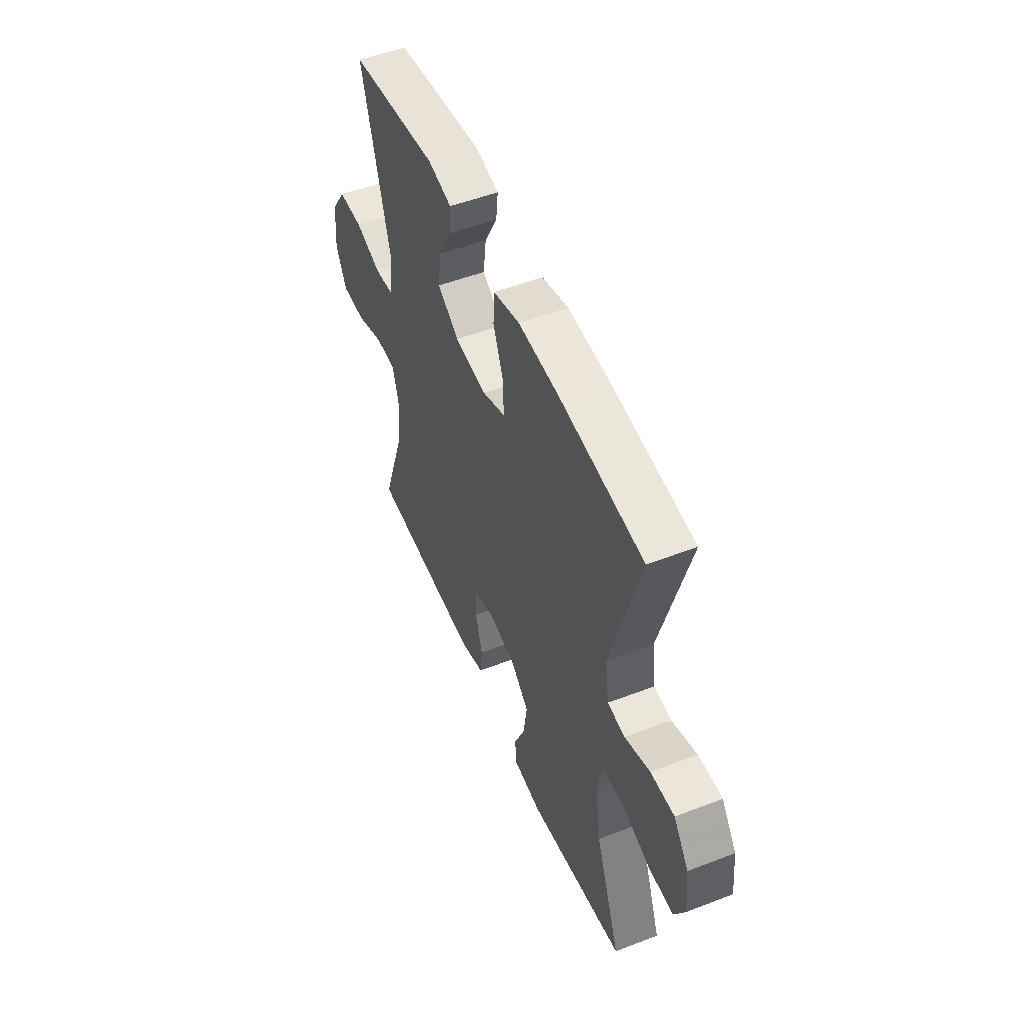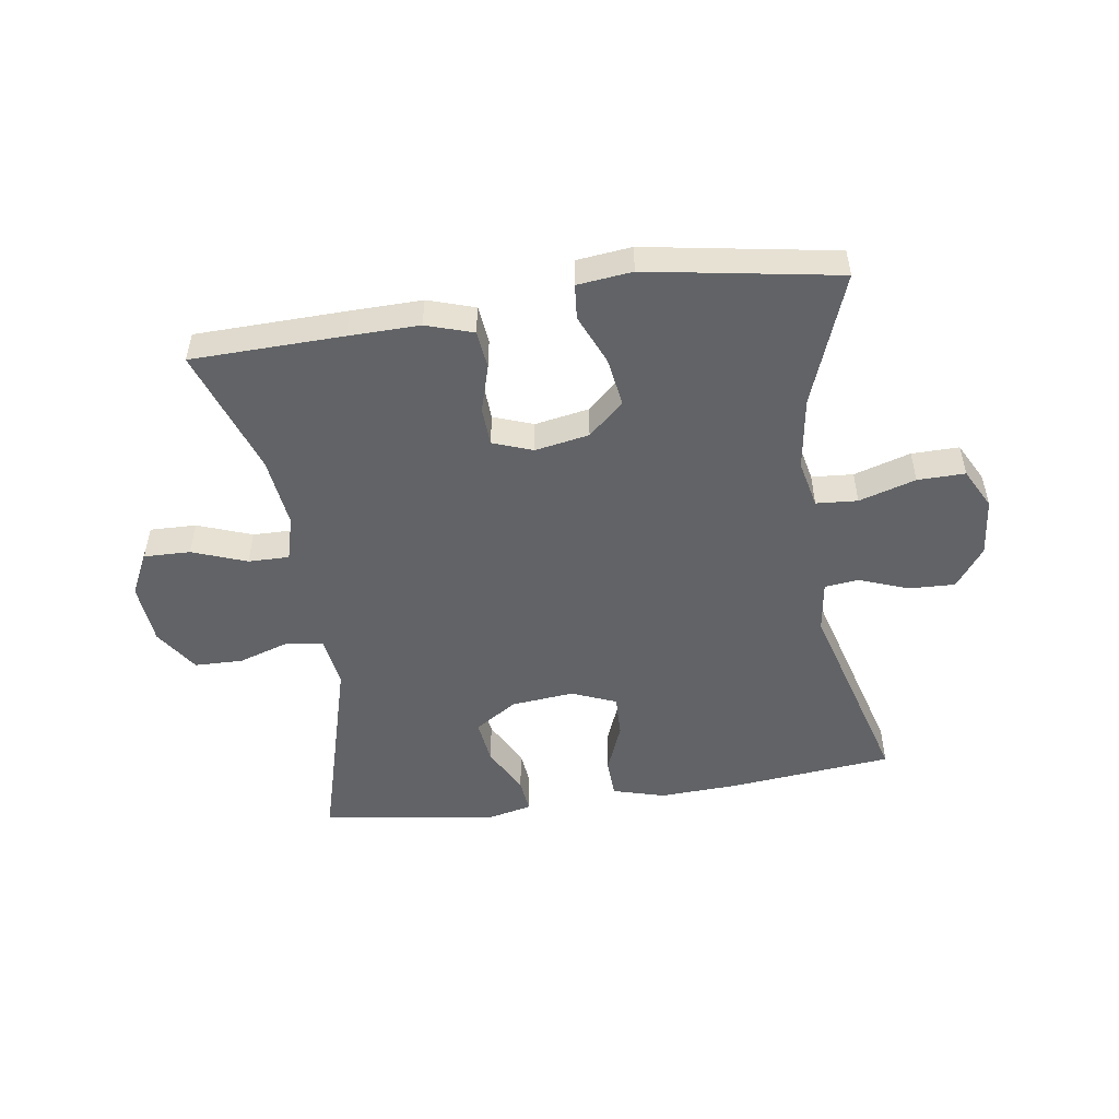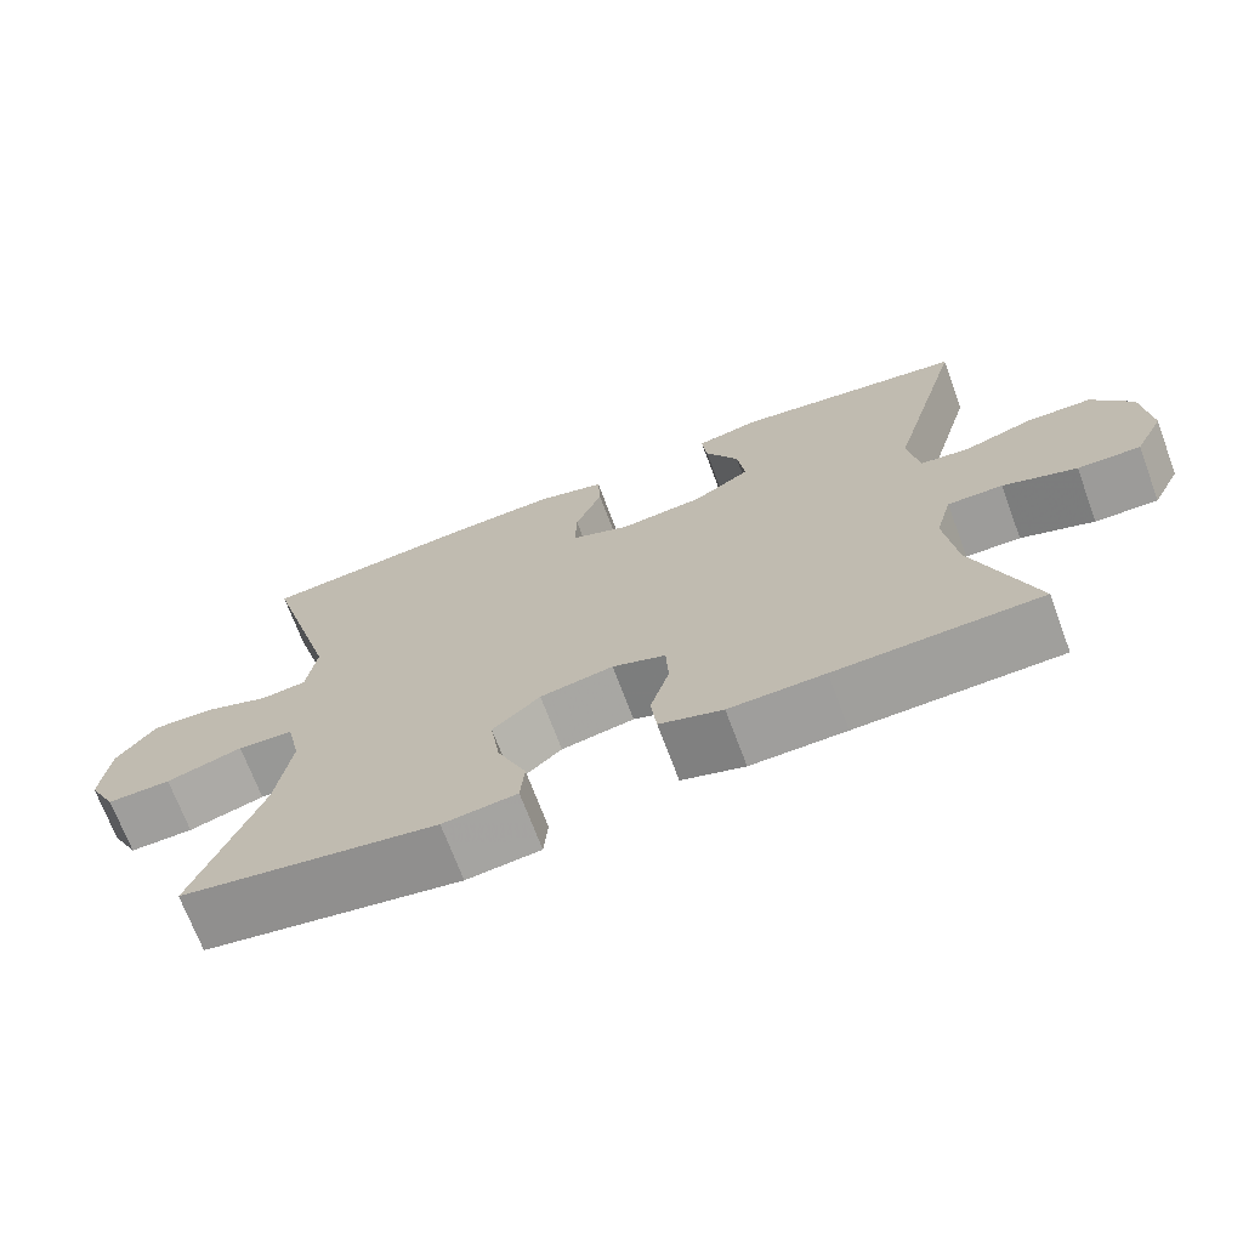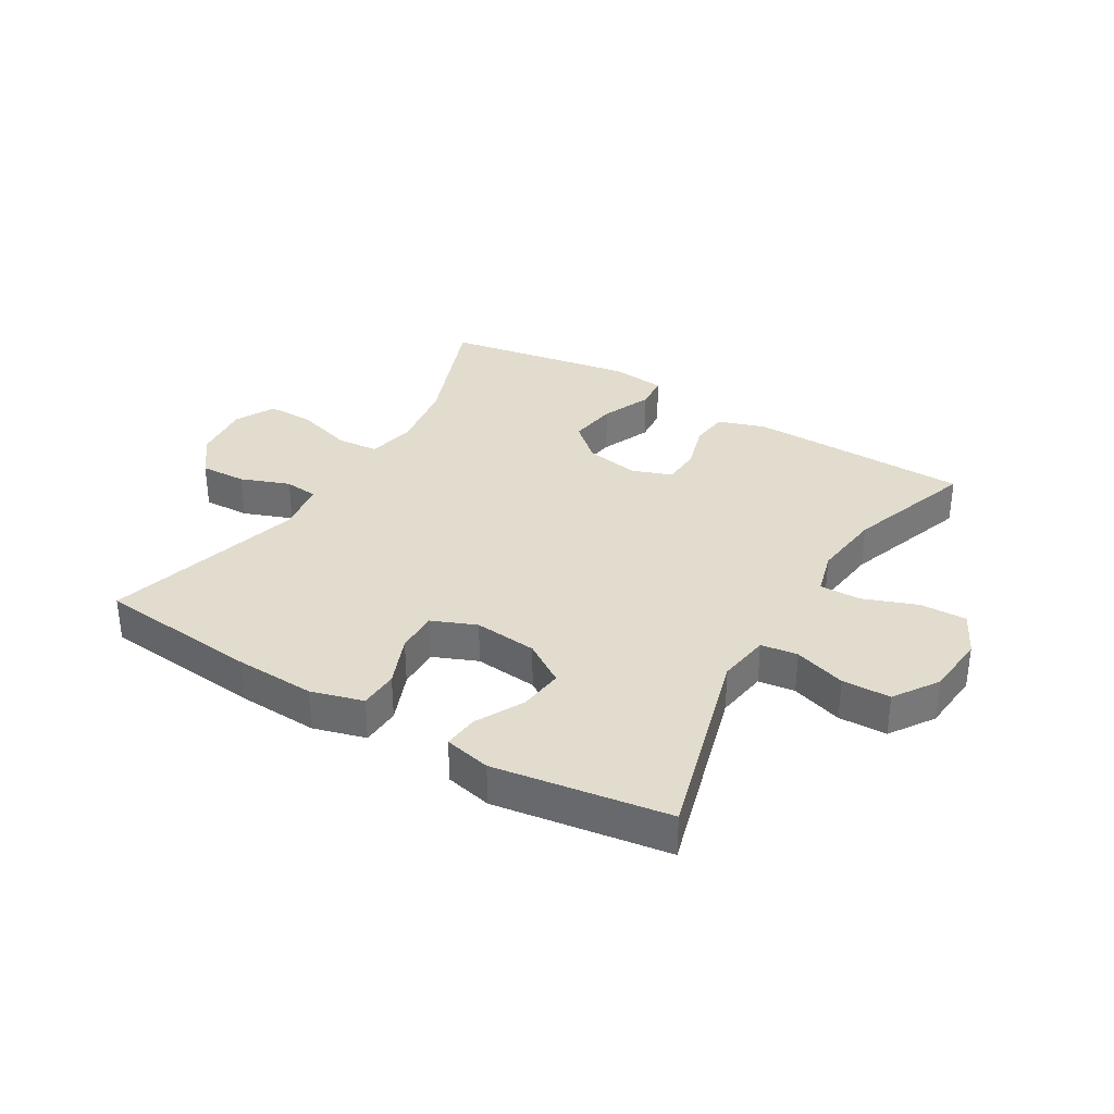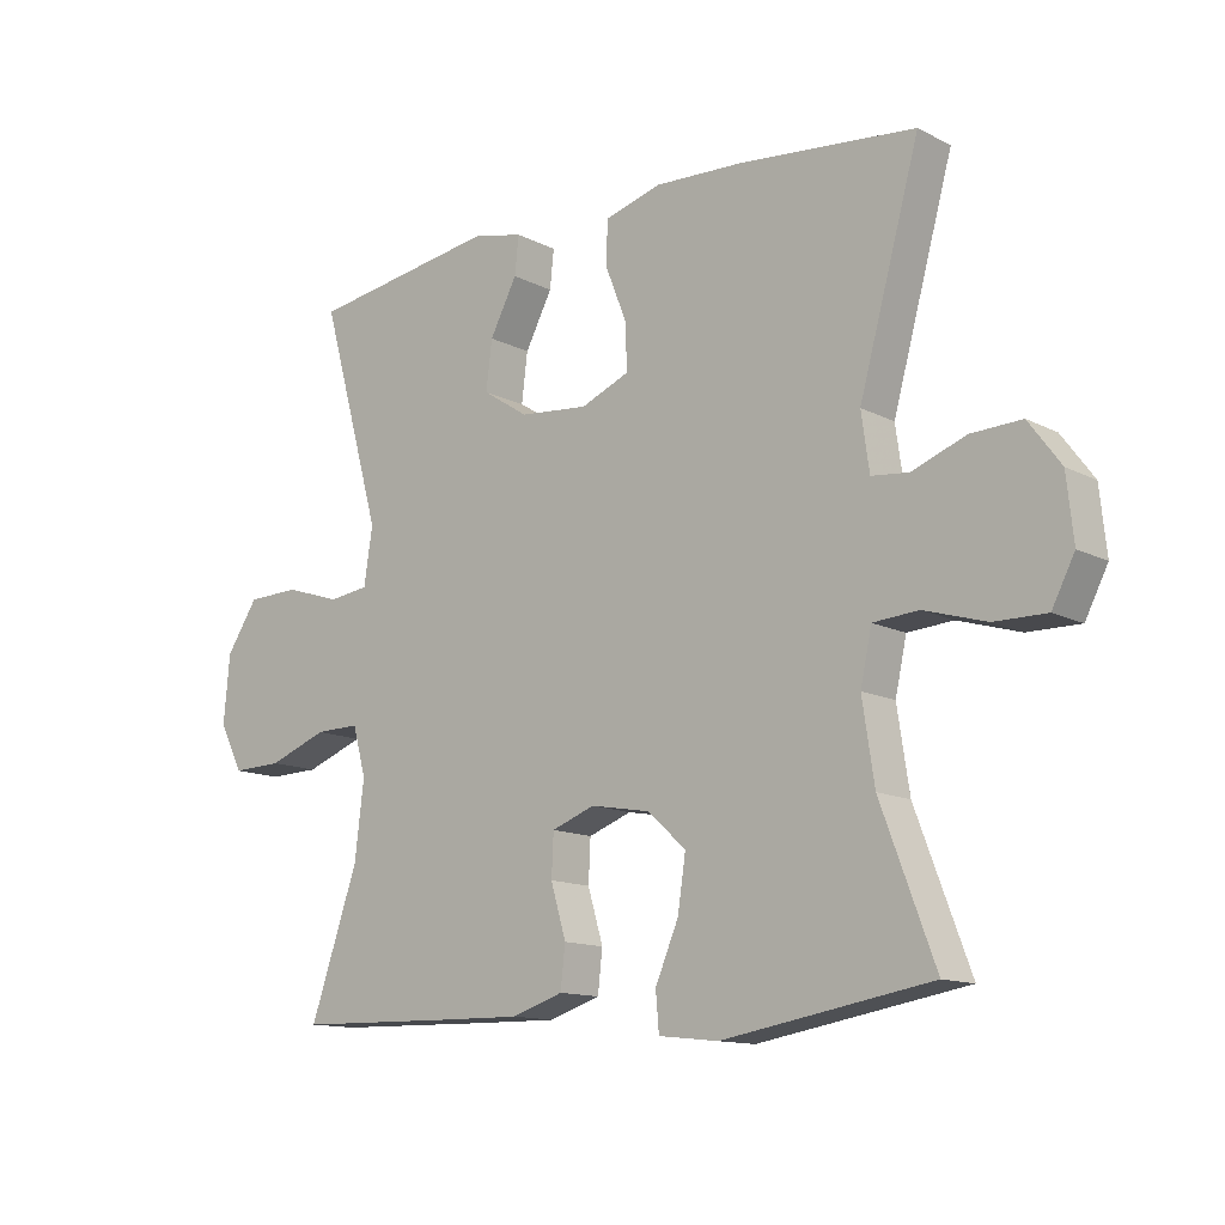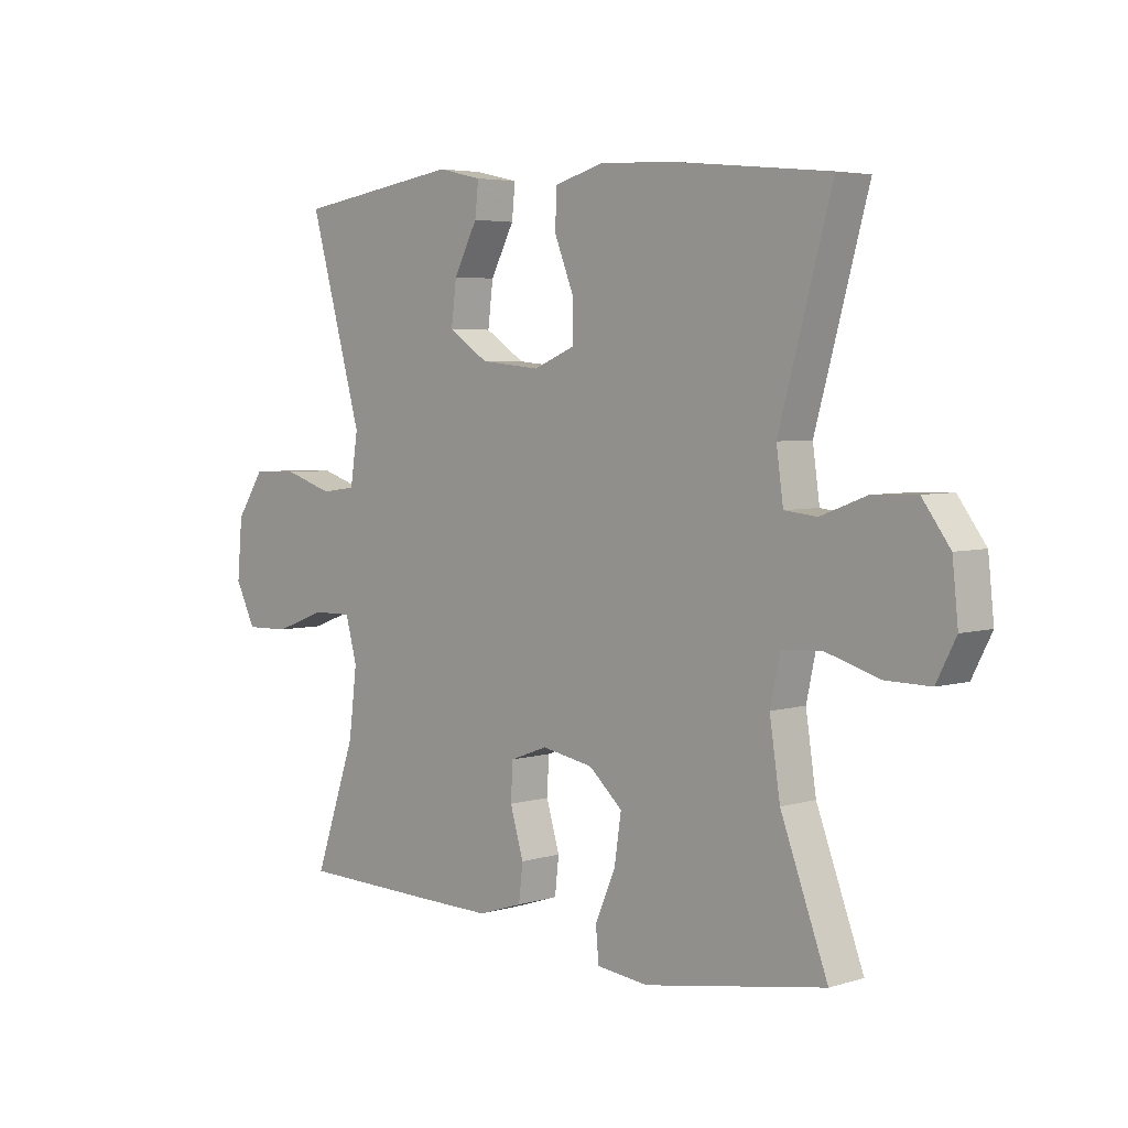
<metadata>
{"format":"obj","ext":"obj","renderer":"f3d","projection":"perspective","resolution":1024,"background":"white","views":[{"elev":51.7,"azim":-112.6,"up":"+Z"},{"elev":-50.8,"azim":-171.5,"up":"+Y"},{"elev":-70.5,"azim":20.5,"up":"+Z"},{"elev":34.0,"azim":30.8,"up":"+Y"},{"elev":-13.0,"azim":-139.3,"up":"+Z"},{"elev":4.5,"azim":-134.2,"up":"+Z"}]}
</metadata>
<code>
v -0.5 0.07 0.5
v -0.233 0.07 0.527
v -0.102 0.07 0.533
v -0.017 0.07 0.509
v -0.014 0.07 0.445
v -0.047 0.07 0.362
v -0.049 0.07 0.293
v 0.024 0.07 0.263
v 0.127 0.07 0.273
v 0.196 0.07 0.318
v 0.187 0.07 0.391
v 0.146 0.07 0.469
v 0.14 0.07 0.526
v 0.216 0.07 0.543
v 0.5 0.07 0.5
v 0.408 0.07 0.172
v 0.421 0.07 0.087
v 0.481 0.07 0.079
v 0.565 0.07 0.106
v 0.644 0.07 0.104
v 0.692 0.07 0.032
v 0.701 0.07 -0.069
v 0.666 0.07 -0.139
v 0.59 0.07 -0.137
v 0.501 0.07 -0.104
v 0.434 0.07 -0.103
v 0.414 0.07 -0.176
v 0.428 0.07 -0.291
v 0.5 0.07 -0.5
v 0.252 0.07 -0.506
v 0.136 0.07 -0.508
v 0.059 0.07 -0.483
v 0.052 0.07 -0.421
v 0.075 0.07 -0.343
v 0.072 0.07 -0.28
v 0.007 0.07 -0.256
v -0.082 0.07 -0.272
v -0.14 0.07 -0.324
v -0.128 0.07 -0.404
v -0.093 0.07 -0.486
v -0.098 0.07 -0.543
v -0.188 0.07 -0.553
v -0.5 0.07 -0.5
v -0.419 0.07 -0.284
v -0.401 0.07 -0.165
v -0.418 0.07 -0.087
v -0.486 0.07 -0.082
v -0.579 0.07 -0.11
v -0.657 0.07 -0.111
v -0.691 0.07 -0.045
v -0.681 0.07 0.05
v -0.633 0.07 0.115
v -0.557 0.07 0.112
v -0.477 0.07 0.082
v -0.421 0.07 0.088
v -0.409 0.07 0.173
v -0.5 0 0.5
v -0.233 0 0.527
v -0.102 0 0.533
v -0.017 0 0.509
v -0.014 0 0.445
v -0.047 0 0.362
v -0.049 0 0.293
v 0.024 0 0.263
v 0.127 0 0.273
v 0.196 0 0.318
v 0.187 0 0.391
v 0.146 0 0.469
v 0.14 0 0.526
v 0.216 0 0.543
v 0.5 0 0.5
v 0.408 0 0.172
v 0.421 0 0.087
v 0.481 0 0.079
v 0.565 0 0.106
v 0.644 0 0.104
v 0.692 0 0.032
v 0.701 0 -0.069
v 0.666 0 -0.139
v 0.59 0 -0.137
v 0.501 0 -0.104
v 0.434 0 -0.103
v 0.414 0 -0.176
v 0.428 0 -0.291
v 0.5 0 -0.5
v 0.252 0 -0.506
v 0.136 0 -0.508
v 0.059 0 -0.483
v 0.052 0 -0.421
v 0.075 0 -0.343
v 0.072 0 -0.28
v 0.007 0 -0.256
v -0.082 0 -0.272
v -0.14 0 -0.324
v -0.128 0 -0.404
v -0.093 0 -0.486
v -0.098 0 -0.543
v -0.188 0 -0.553
v -0.5 0 -0.5
v -0.419 0 -0.284
v -0.401 0 -0.165
v -0.418 0 -0.087
v -0.486 0 -0.082
v -0.579 0 -0.11
v -0.657 0 -0.111
v -0.691 0 -0.045
v -0.681 0 0.05
v -0.633 0 0.115
v -0.557 0 0.112
v -0.477 0 0.082
v -0.421 0 0.088
v -0.409 0 0.173
f 51 52 53 54
f 51 54 55
f 50 51 55
f 47 48 49 50
f 46 47 50 55
f 45 46 55 56
f 41 42 43 44
f 39 40 41 44
f 38 39 44 45
f 37 38 45 56
f 31 32 33 34
f 31 34 35
f 28 29 30 31
f 27 28 31 35
f 26 27 35 36
f 22 23 24 25
f 22 25 26
f 21 22 26
f 18 19 20 21
f 17 18 21 26
f 16 17 26 36
f 11 12 13 14
f 10 11 14 15
f 9 10 15 16
f 3 4 5 6
f 3 6 7
f 2 3 7
f 1 2 7
f 56 1 7
f 37 56 7 8
f 16 36 37
f 8 9 16 37
f 110 109 108 107
f 111 110 107
f 111 107 106
f 106 105 104 103
f 111 106 103 102
f 112 111 102 101
f 100 99 98 97
f 100 97 96 95
f 101 100 95 94
f 112 101 94 93
f 90 89 88 87
f 91 90 87
f 87 86 85 84
f 91 87 84 83
f 92 91 83 82
f 81 80 79 78
f 82 81 78
f 82 78 77
f 77 76 75 74
f 82 77 74 73
f 92 82 73 72
f 70 69 68 67
f 71 70 67 66
f 72 71 66 65
f 62 61 60 59
f 63 62 59
f 63 59 58
f 63 58 57
f 63 57 112
f 64 63 112 93
f 93 92 72
f 93 72 65 64
f 1 57 58 2
f 2 58 59 3
f 3 59 60 4
f 4 60 61 5
f 5 61 62 6
f 6 62 63 7
f 7 63 64 8
f 8 64 65 9
f 9 65 66 10
f 10 66 67 11
f 11 67 68 12
f 12 68 69 13
f 13 69 70 14
f 14 70 71 15
f 15 71 72 16
f 16 72 73 17
f 17 73 74 18
f 18 74 75 19
f 19 75 76 20
f 20 76 77 21
f 21 77 78 22
f 22 78 79 23
f 23 79 80 24
f 24 80 81 25
f 25 81 82 26
f 26 82 83 27
f 27 83 84 28
f 28 84 85 29
f 29 85 86 30
f 30 86 87 31
f 31 87 88 32
f 32 88 89 33
f 33 89 90 34
f 34 90 91 35
f 35 91 92 36
f 36 92 93 37
f 37 93 94 38
f 38 94 95 39
f 39 95 96 40
f 40 96 97 41
f 41 97 98 42
f 42 98 99 43
f 43 99 100 44
f 44 100 101 45
f 45 101 102 46
f 46 102 103 47
f 47 103 104 48
f 48 104 105 49
f 49 105 106 50
f 50 106 107 51
f 51 107 108 52
f 52 108 109 53
f 53 109 110 54
f 54 110 111 55
f 55 111 112 56
f 56 112 57 1

</code>
